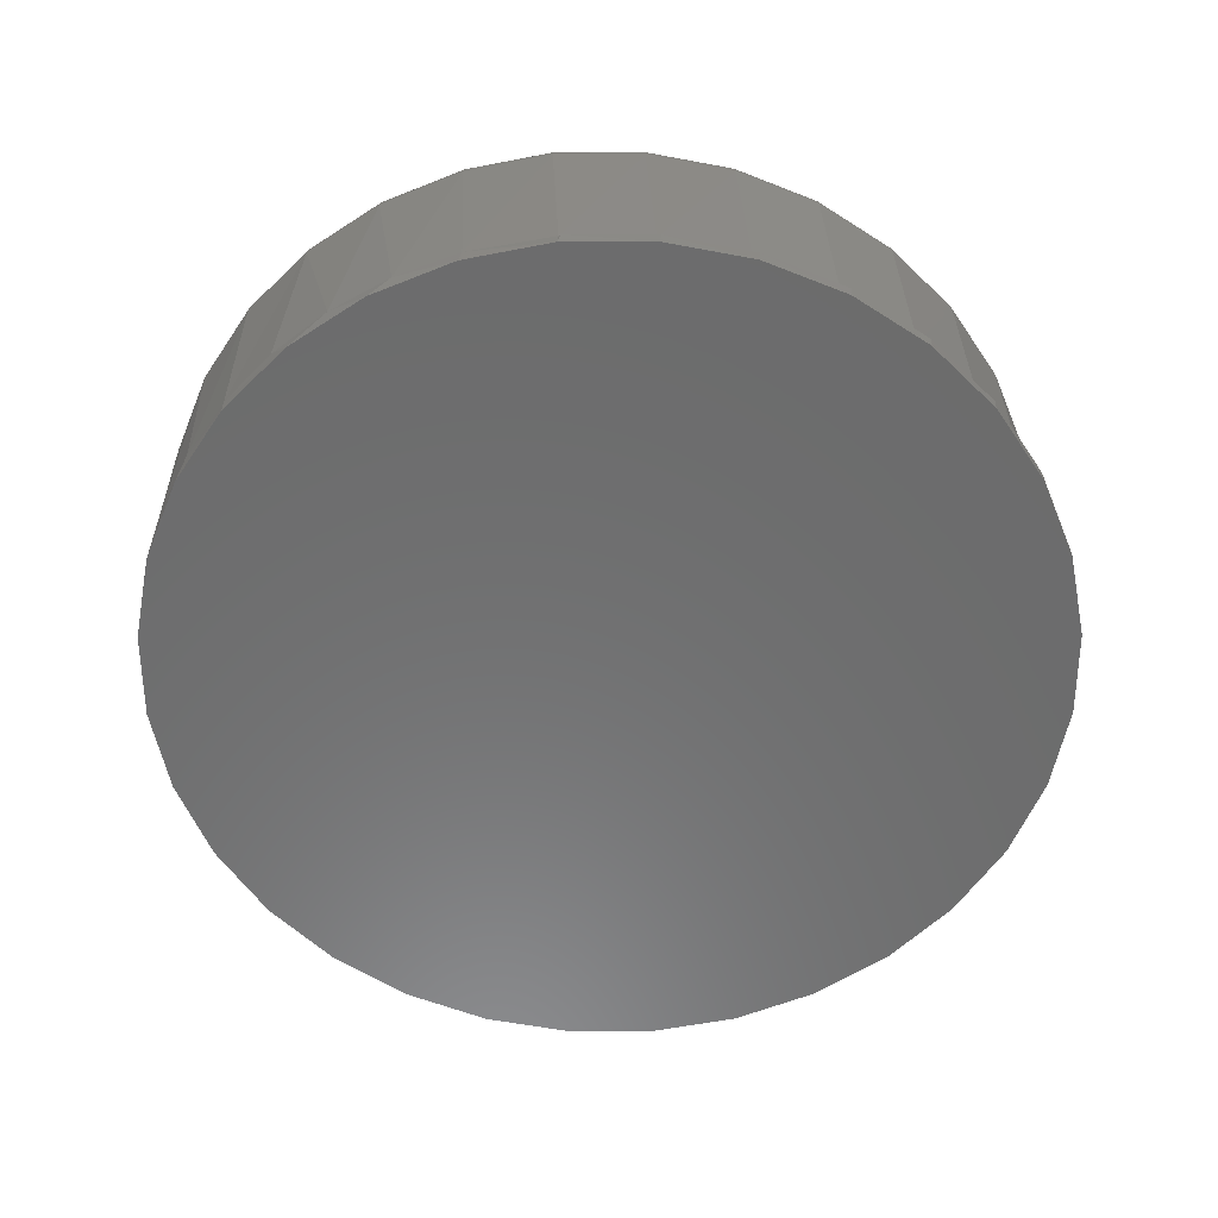
<metadata>
{"format":"stl","ext":"stl","renderer":"f3d","projection":"perspective","resolution":1024,"background":"white","views":[{"elev":-58.2,"azim":-39.2,"up":"+Z"}]}
</metadata>
<code>
# stl→obj: 379 verts, 753 faces
v -0.03688 0.197 0.1094
v 0.04148 0.197 0.1094
v 0.002303 0.2008 0.1094
v -0.07455 0.1855 0.1094
v 0.07915 0.1855 0.1094
v 0.07915 -0.1855 0.1094
v -0.03688 -0.197 0.1094
v 0.04148 -0.197 0.1094
v 0.002303 -0.2008 0.1094
v 0.1139 0.167 0.1094
v -0.1093 0.167 0.1094
v 0.1443 0.142 0.1094
v -0.1397 0.142 0.1094
v 0.1693 0.1116 0.1094
v -0.1647 0.1116 0.1094
v 0.1878 0.07685 0.1094
v -0.1832 0.07685 0.1094
v 0.1993 0.03918 0.1094
v -0.1947 0.03918 0.1094
v 0.2031 -2.154e-16 0.1094
v -0.1985 3.673e-17 0.1094
v 0.1993 -0.03918 0.1094
v -0.1947 -0.03918 0.1094
v 0.1878 -0.07685 0.1094
v -0.1832 -0.07685 0.1094
v 0.1693 -0.1116 0.1094
v -0.1647 -0.1116 0.1094
v 0.1443 -0.142 0.1094
v -0.1397 -0.142 0.1094
v 0.1139 -0.167 0.1094
v -0.1093 -0.167 0.1094
v -0.07455 -0.1855 0.1094
v 0.1823 -0.1203 0.09375
v 0.1554 -0.1531 0.09375
v 0.1564 -0.152 0
v 0.124 -0.179 0
v 0.1226 -0.18 0.09375
v 0.08711 -0.1991 0
v 0.08513 -0.2 0.09375
v 0.04698 -0.2118 0
v 0.04453 -0.2123 0.09375
v 0.005157 -0.2164 0
v 0.002303 -0.2164 0.09375
v -0.03677 -0.2129 0
v -0.03992 -0.2123 0.09375
v -0.07722 -0.2013 0
v -0.08053 -0.2 0.09375
v -0.1147 -0.1821 0
v -0.1179 -0.18 0.09375
v -0.1477 -0.156 0
v -0.1507 -0.1531 0.09375
v -0.1777 -0.1203 0.09375
v -0.1977 -0.08283 0.09375
v -0.1914 -0.09555 0
v -0.2034 -0.0649 0
v -0.21 -0.04223 0.09375
v -0.175 -0.1241 0
v 0.2188 0 0
v 0.2188 -2.453e-16 0.09375
v 0.2147 -0.04188 0
v 0.2146 -0.04223 0.09375
v 0.2025 -0.08217 0
v 0.2023 -0.08283 0.09375
v 0.1829 -0.1194 0
v -0.2141 2.651e-17 0.09375
v -0.2132 -7.11e-17 0
v -0.2107 -0.03281 0
v -0.21 0.04223 0.09375
v -0.1977 0.08283 0.09375
v -0.2034 0.0649 0
v -0.1914 0.09555 0
v -0.1777 0.1203 0.09375
v -0.1477 0.156 0
v -0.1507 0.1531 0.09375
v -0.1179 0.18 0.09375
v -0.1147 0.1821 0
v -0.08053 0.2 0.09375
v -0.07722 0.2013 0
v -0.03992 0.2123 0.09375
v -0.03677 0.2129 0
v 0.002303 0.2164 0.09375
v 0.005157 0.2164 0
v 0.04453 0.2123 0.09375
v 0.04698 0.2118 0
v 0.08513 0.2 0.09375
v 0.08711 0.1991 0
v 0.1226 0.18 0.09375
v 0.124 0.179 0
v 0.1554 0.1531 0.09375
v 0.1564 0.152 0
v 0.1823 0.1203 0.09375
v -0.175 0.1241 0
v -0.2107 0.03281 0
v 0.2146 0.04223 0.09375
v 0.2147 0.04188 0
v 0.2023 0.08283 0.09375
v 0.2025 0.08217 0
v 0.1829 0.1194 0
v -0.2016 9.714e-17 0.1091
v -0.1977 0.03977 0.1091
v -0.2045 9.714e-17 0.1082
v -0.2005 0.04035 0.1082
v -0.2072 9.714e-17 0.1067
v -0.2032 0.04087 0.1067
v -0.2096 9.714e-17 0.1048
v -0.2055 0.04133 0.1048
v -0.2115 9.714e-17 0.1024
v -0.2074 0.04171 0.1024
v -0.213 9.714e-17 0.09973
v -0.2088 0.04199 0.09973
v -0.2138 9.714e-17 0.0968
v -0.2097 0.04217 0.0968
v 0.2023 0.03977 0.1091
v 0.2062 -2.776e-16 0.1091
v 0.2051 0.04035 0.1082
v 0.2091 -2.776e-16 0.1082
v 0.2078 0.04087 0.1067
v 0.2118 -2.914e-16 0.1067
v 0.2101 0.04133 0.1048
v 0.2142 -2.914e-16 0.1048
v 0.212 0.04171 0.1024
v 0.2161 -3.053e-16 0.1024
v 0.2134 0.04199 0.09973
v 0.2176 -3.053e-16 0.09973
v 0.2143 0.04217 0.0968
v 0.2184 -2.914e-16 0.0968
v 0.1907 0.07802 0.1091
v 0.1934 0.07914 0.1082
v 0.1959 0.08017 0.1067
v 0.198 0.08108 0.1048
v 0.1998 0.08182 0.1024
v 0.2012 0.08238 0.09973
v 0.202 0.08272 0.0968
v 0.1718 0.1133 0.1091
v 0.1743 0.1149 0.1082
v 0.1765 0.1164 0.1067
v 0.1785 0.1177 0.1048
v 0.1801 0.1188 0.1024
v 0.1813 0.1196 0.09973
v 0.182 0.1201 0.0968
v 0.1465 0.1442 0.1091
v 0.1485 0.1462 0.1082
v 0.1504 0.1481 0.1067
v 0.1521 0.1498 0.1048
v 0.1535 0.1512 0.1024
v 0.1545 0.1522 0.09973
v 0.1551 0.1528 0.0968
v 0.1156 0.1695 0.1091
v 0.1172 0.1719 0.1082
v 0.1187 0.1742 0.1067
v 0.12 0.1762 0.1048
v 0.1211 0.1778 0.1024
v 0.1219 0.179 0.09973
v 0.1224 0.1797 0.0968
v 0.08032 0.1884 0.1091
v 0.08144 0.1911 0.1082
v 0.08248 0.1936 0.1067
v 0.08338 0.1957 0.1048
v 0.08413 0.1975 0.1024
v 0.08468 0.1989 0.09973
v 0.08502 0.1997 0.0968
v 0.04208 0.2 0.1091
v 0.04265 0.2028 0.1082
v 0.04317 0.2055 0.1067
v 0.04364 0.2078 0.1048
v 0.04402 0.2097 0.1024
v 0.0443 0.2111 0.09973
v 0.04447 0.212 0.0968
v 0.002303 0.2039 0.1091
v 0.002303 0.2068 0.1082
v 0.002303 0.2095 0.1067
v 0.002303 0.2119 0.1048
v 0.002303 0.2138 0.1024
v 0.002303 0.2153 0.09973
v 0.002303 0.2161 0.0968
v -0.03747 0.2 0.1091
v -0.03804 0.2028 0.1082
v -0.03857 0.2055 0.1067
v -0.03903 0.2078 0.1048
v -0.03941 0.2097 0.1024
v -0.03969 0.2111 0.09973
v -0.03987 0.212 0.0968
v -0.07572 0.1884 0.1091
v -0.07684 0.1911 0.1082
v -0.07787 0.1936 0.1067
v -0.07878 0.1957 0.1048
v -0.07952 0.1975 0.1024
v -0.08007 0.1989 0.09973
v -0.08041 0.1997 0.0968
v -0.111 0.1695 0.1091
v -0.1126 0.1719 0.1082
v -0.1141 0.1742 0.1067
v -0.1154 0.1762 0.1048
v -0.1165 0.1778 0.1024
v -0.1173 0.179 0.09973
v -0.1178 0.1797 0.0968
v -0.1419 0.1442 0.1091
v -0.1439 0.1462 0.1082
v -0.1458 0.1481 0.1067
v -0.1475 0.1498 0.1048
v -0.1489 0.1512 0.1024
v -0.1499 0.1522 0.09973
v -0.1505 0.1528 0.0968
v -0.1672 0.1133 0.1091
v -0.1696 0.1149 0.1082
v -0.1719 0.1164 0.1067
v -0.1739 0.1177 0.1048
v -0.1755 0.1188 0.1024
v -0.1767 0.1196 0.09973
v -0.1774 0.1201 0.0968
v -0.186 0.07802 0.1091
v -0.1888 0.07914 0.1082
v -0.1913 0.08017 0.1067
v -0.1934 0.08108 0.1048
v -0.1952 0.08182 0.1024
v -0.1966 0.08238 0.09973
v -0.1974 0.08272 0.0968
v 0.2023 -0.03977 0.1091
v 0.2051 -0.04035 0.1082
v 0.2078 -0.04087 0.1067
v 0.2101 -0.04133 0.1048
v 0.212 -0.04171 0.1024
v 0.2134 -0.04199 0.09973
v 0.2143 -0.04217 0.0968
v -0.1977 -0.03977 0.1091
v -0.2005 -0.04035 0.1082
v -0.2032 -0.04087 0.1067
v -0.2055 -0.04133 0.1048
v -0.2074 -0.04171 0.1024
v -0.2088 -0.04199 0.09973
v -0.2097 -0.04217 0.0968
v -0.186 -0.07802 0.1091
v -0.1888 -0.07914 0.1082
v -0.1913 -0.08017 0.1067
v -0.1934 -0.08108 0.1048
v -0.1952 -0.08182 0.1024
v -0.1966 -0.08238 0.09973
v -0.1974 -0.08272 0.0968
v -0.1672 -0.1133 0.1091
v -0.1696 -0.1149 0.1082
v -0.1719 -0.1164 0.1067
v -0.1739 -0.1177 0.1048
v -0.1755 -0.1188 0.1024
v -0.1767 -0.1196 0.09973
v -0.1774 -0.1201 0.0968
v -0.1419 -0.1442 0.1091
v -0.1439 -0.1462 0.1082
v -0.1458 -0.1481 0.1067
v -0.1475 -0.1498 0.1048
v -0.1489 -0.1512 0.1024
v -0.1499 -0.1522 0.09973
v -0.1505 -0.1528 0.0968
v -0.111 -0.1695 0.1091
v -0.1126 -0.1719 0.1082
v -0.1141 -0.1742 0.1067
v -0.1154 -0.1762 0.1048
v -0.1165 -0.1778 0.1024
v -0.1173 -0.179 0.09973
v -0.1178 -0.1797 0.0968
v -0.07572 -0.1884 0.1091
v -0.07684 -0.1911 0.1082
v -0.07787 -0.1936 0.1067
v -0.07878 -0.1957 0.1048
v -0.07952 -0.1975 0.1024
v -0.08007 -0.1989 0.09973
v -0.08041 -0.1997 0.0968
v -0.03747 -0.2 0.1091
v -0.03804 -0.2028 0.1082
v -0.03857 -0.2055 0.1067
v -0.03903 -0.2078 0.1048
v -0.03941 -0.2097 0.1024
v -0.03969 -0.2111 0.09973
v -0.03987 -0.212 0.0968
v 0.002303 -0.2039 0.1091
v 0.002303 -0.2068 0.1082
v 0.002303 -0.2095 0.1067
v 0.002303 -0.2119 0.1048
v 0.002303 -0.2138 0.1024
v 0.002303 -0.2153 0.09973
v 0.002303 -0.2161 0.0968
v 0.04208 -0.2 0.1091
v 0.04265 -0.2028 0.1082
v 0.04317 -0.2055 0.1067
v 0.04364 -0.2078 0.1048
v 0.04402 -0.2097 0.1024
v 0.0443 -0.2111 0.09973
v 0.04447 -0.212 0.0968
v 0.08032 -0.1884 0.1091
v 0.08144 -0.1911 0.1082
v 0.08248 -0.1936 0.1067
v 0.08338 -0.1957 0.1048
v 0.08413 -0.1975 0.1024
v 0.08468 -0.1989 0.09973
v 0.08502 -0.1997 0.0968
v 0.1156 -0.1695 0.1091
v 0.1172 -0.1719 0.1082
v 0.1187 -0.1742 0.1067
v 0.12 -0.1762 0.1048
v 0.1211 -0.1778 0.1024
v 0.1219 -0.179 0.09973
v 0.1224 -0.1797 0.0968
v 0.1465 -0.1442 0.1091
v 0.1485 -0.1462 0.1082
v 0.1504 -0.1481 0.1067
v 0.1521 -0.1498 0.1048
v 0.1535 -0.1512 0.1024
v 0.1545 -0.1522 0.09973
v 0.1551 -0.1528 0.0968
v 0.1718 -0.1133 0.1091
v 0.1743 -0.1149 0.1082
v 0.1765 -0.1164 0.1067
v 0.1785 -0.1177 0.1048
v 0.1801 -0.1188 0.1024
v 0.1813 -0.1196 0.09973
v 0.182 -0.1201 0.0968
v 0.1907 -0.07802 0.1091
v 0.1934 -0.07914 0.1082
v 0.1959 -0.08017 0.1067
v 0.198 -0.08108 0.1048
v 0.1998 -0.08182 0.1024
v 0.2012 -0.08238 0.09973
v 0.202 -0.08272 0.0968
v -0.1138 0.1845 0
v -0.03419 0.217 0
v -0.07561 0.2047 0
v -0.1474 0.1573 0
v 0.008837 0.2211 0
v 0.05183 0.2166 0
v 0.09314 0.204 0
v 0.1312 0.1835 0
v 0.1645 0.156 0
v 0.1919 0.1225 0
v 0.2122 0.08438 0
v 0.2247 0.04301 0
v 0.2247 -0.04301 0
v 0.2122 -0.08438 0
v 0.1919 -0.1225 0
v 0.1645 -0.156 0
v 0.1312 -0.1835 0
v 0.09314 -0.204 0
v 0.05183 -0.2166 0
v -0.03419 -0.217 0
v 0.008837 -0.2211 0
v -0.1138 -0.1845 0
v -0.1474 -0.1573 0
v -0.07561 -0.2047 0
v 0.2289 0 0
v -0.1484 -0.1563 -0.007812
v -0.2089 -0.04313 -0.007812
v -0.2132 2.707e-17 -0.007812
v -0.03523 -0.2168 -0.007812
v -0.0767 -0.2042 -0.007812
v -0.1149 -0.1838 -0.007812
v -0.1759 -0.1228 -0.007812
v -0.1963 -0.08459 -0.007812
v 0.2289 0 -0.007812
v 0.2247 -0.04313 -0.007812
v 0.2121 -0.08459 -0.007812
v 0.1917 -0.1228 -0.007812
v 0.1642 -0.1563 -0.007812
v 0.1307 -0.1838 -0.007812
v 0.09249 -0.2042 -0.007812
v 0.05102 -0.2168 -0.007812
v 0.007895 -0.2211 -0.007812
v -0.1484 0.1563 -0.007812
v -0.2089 0.04313 -0.007812
v -0.1963 0.08459 -0.007812
v -0.1759 0.1228 -0.007812
v -0.1149 0.1838 -0.007812
v -0.0767 0.2042 -0.007812
v -0.03523 0.2168 -0.007812
v 0.007895 0.2211 -0.007812
v 0.2247 0.04313 -0.007812
v 0.2121 0.08459 -0.007812
v 0.1917 0.1228 -0.007812
v 0.1642 0.1563 -0.007812
v 0.1307 0.1838 -0.007812
v 0.09249 0.2042 -0.007812
v 0.05102 0.2168 -0.007812
f 1 2 3
f 2 1 4
f 2 4 5
f 6 7 8
f 8 7 9
f 5 4 10
f 10 4 11
f 10 11 12
f 12 11 13
f 12 13 14
f 14 13 15
f 14 15 16
f 16 15 17
f 16 17 18
f 18 17 19
f 18 19 20
f 20 19 21
f 20 21 22
f 22 21 23
f 22 23 24
f 24 23 25
f 24 25 26
f 26 25 27
f 26 27 28
f 28 27 29
f 28 29 30
f 30 29 31
f 30 31 6
f 6 31 32
f 6 32 7
f 33 34 35
f 36 35 34
f 34 37 36
f 38 36 37
f 37 39 38
f 40 38 39
f 39 41 40
f 42 40 41
f 41 43 42
f 44 42 43
f 43 45 44
f 46 44 45
f 45 47 46
f 48 46 47
f 47 49 48
f 50 48 49
f 49 51 50
f 52 53 54
f 55 54 53
f 53 56 55
f 57 50 51
f 57 51 52
f 57 52 54
f 58 59 60
f 60 59 61
f 60 61 62
f 62 61 63
f 62 63 64
f 64 63 33
f 64 33 35
f 65 66 56
f 56 66 67
f 56 67 55
f 68 69 70
f 70 69 71
f 71 69 72
f 73 74 75
f 73 75 76
f 76 75 77
f 76 77 78
f 78 77 79
f 78 79 80
f 80 79 81
f 80 81 82
f 82 81 83
f 82 83 84
f 84 83 85
f 84 85 86
f 86 85 87
f 86 87 88
f 88 87 89
f 88 89 90
f 90 89 91
f 92 71 72
f 92 72 74
f 92 74 73
f 66 65 93
f 93 65 68
f 93 68 70
f 59 58 94
f 94 58 95
f 94 95 96
f 96 95 97
f 96 97 91
f 91 97 98
f 91 98 90
f 21 19 99
f 99 19 100
f 99 100 101
f 101 100 102
f 101 102 103
f 103 102 104
f 103 104 105
f 105 104 106
f 105 106 107
f 107 106 108
f 107 108 109
f 109 108 110
f 109 110 111
f 111 110 112
f 111 112 65
f 65 112 68
f 18 20 113
f 113 20 114
f 113 114 115
f 115 114 116
f 115 116 117
f 117 116 118
f 117 118 119
f 119 118 120
f 119 120 121
f 121 120 122
f 121 122 123
f 123 122 124
f 123 124 125
f 125 124 126
f 125 126 94
f 94 126 59
f 16 18 127
f 127 18 113
f 127 113 128
f 128 113 115
f 128 115 129
f 129 115 117
f 129 117 130
f 130 117 119
f 130 119 131
f 131 119 121
f 131 121 132
f 132 121 123
f 132 123 133
f 133 123 125
f 133 125 96
f 96 125 94
f 14 16 134
f 134 16 127
f 134 127 135
f 135 127 128
f 135 128 136
f 136 128 129
f 136 129 137
f 137 129 130
f 137 130 138
f 138 130 131
f 138 131 139
f 139 131 132
f 139 132 140
f 140 132 133
f 140 133 91
f 91 133 96
f 12 14 141
f 141 14 134
f 141 134 142
f 142 134 135
f 142 135 143
f 143 135 136
f 143 136 144
f 144 136 137
f 144 137 145
f 145 137 138
f 145 138 146
f 146 138 139
f 146 139 147
f 147 139 140
f 147 140 89
f 89 140 91
f 10 12 148
f 148 12 141
f 148 141 149
f 149 141 142
f 149 142 150
f 150 142 143
f 150 143 151
f 151 143 144
f 151 144 152
f 152 144 145
f 152 145 153
f 153 145 146
f 153 146 154
f 154 146 147
f 154 147 87
f 87 147 89
f 5 10 155
f 155 10 148
f 155 148 156
f 156 148 149
f 156 149 157
f 157 149 150
f 157 150 158
f 158 150 151
f 158 151 159
f 159 151 152
f 159 152 160
f 160 152 153
f 160 153 161
f 161 153 154
f 161 154 85
f 85 154 87
f 2 5 162
f 162 5 155
f 162 155 163
f 163 155 156
f 163 156 164
f 164 156 157
f 164 157 165
f 165 157 158
f 165 158 166
f 166 158 159
f 166 159 167
f 167 159 160
f 167 160 168
f 168 160 161
f 168 161 83
f 83 161 85
f 3 2 169
f 169 2 162
f 169 162 170
f 170 162 163
f 170 163 171
f 171 163 164
f 171 164 172
f 172 164 165
f 172 165 173
f 173 165 166
f 173 166 174
f 174 166 167
f 174 167 175
f 175 167 168
f 175 168 81
f 81 168 83
f 1 3 176
f 176 3 169
f 176 169 177
f 177 169 170
f 177 170 178
f 178 170 171
f 178 171 179
f 179 171 172
f 179 172 180
f 180 172 173
f 180 173 181
f 181 173 174
f 181 174 182
f 182 174 175
f 182 175 79
f 79 175 81
f 4 1 183
f 183 1 176
f 183 176 184
f 184 176 177
f 184 177 185
f 185 177 178
f 185 178 186
f 186 178 179
f 186 179 187
f 187 179 180
f 187 180 188
f 188 180 181
f 188 181 189
f 189 181 182
f 189 182 77
f 77 182 79
f 11 4 190
f 190 4 183
f 190 183 191
f 191 183 184
f 191 184 192
f 192 184 185
f 192 185 193
f 193 185 186
f 193 186 194
f 194 186 187
f 194 187 195
f 195 187 188
f 195 188 196
f 196 188 189
f 196 189 75
f 75 189 77
f 13 11 197
f 197 11 190
f 197 190 198
f 198 190 191
f 198 191 199
f 199 191 192
f 199 192 200
f 200 192 193
f 200 193 201
f 201 193 194
f 201 194 202
f 202 194 195
f 202 195 203
f 203 195 196
f 203 196 74
f 74 196 75
f 15 13 204
f 204 13 197
f 204 197 205
f 205 197 198
f 205 198 206
f 206 198 199
f 206 199 207
f 207 199 200
f 207 200 208
f 208 200 201
f 208 201 209
f 209 201 202
f 209 202 210
f 210 202 203
f 210 203 72
f 72 203 74
f 17 15 211
f 211 15 204
f 211 204 212
f 212 204 205
f 212 205 213
f 213 205 206
f 213 206 214
f 214 206 207
f 214 207 215
f 215 207 208
f 215 208 216
f 216 208 209
f 216 209 217
f 217 209 210
f 217 210 69
f 69 210 72
f 19 17 100
f 100 17 211
f 100 211 102
f 102 211 212
f 102 212 104
f 104 212 213
f 104 213 106
f 106 213 214
f 106 214 108
f 108 214 215
f 108 215 110
f 110 215 216
f 110 216 112
f 112 216 217
f 112 217 68
f 68 217 69
f 20 22 114
f 114 22 218
f 114 218 116
f 116 218 219
f 116 219 118
f 118 219 220
f 118 220 120
f 120 220 221
f 120 221 122
f 122 221 222
f 122 222 124
f 124 222 223
f 124 223 126
f 126 223 224
f 126 224 59
f 59 224 61
f 23 21 225
f 225 21 99
f 225 99 226
f 226 99 101
f 226 101 227
f 227 101 103
f 227 103 228
f 228 103 105
f 228 105 229
f 229 105 107
f 229 107 230
f 230 107 109
f 230 109 231
f 231 109 111
f 231 111 56
f 56 111 65
f 25 23 232
f 232 23 225
f 232 225 233
f 233 225 226
f 233 226 234
f 234 226 227
f 234 227 235
f 235 227 228
f 235 228 236
f 236 228 229
f 236 229 237
f 237 229 230
f 237 230 238
f 238 230 231
f 238 231 53
f 53 231 56
f 27 25 239
f 239 25 232
f 239 232 240
f 240 232 233
f 240 233 241
f 241 233 234
f 241 234 242
f 242 234 235
f 242 235 243
f 243 235 236
f 243 236 244
f 244 236 237
f 244 237 245
f 245 237 238
f 245 238 52
f 52 238 53
f 29 27 246
f 246 27 239
f 246 239 247
f 247 239 240
f 247 240 248
f 248 240 241
f 248 241 249
f 249 241 242
f 249 242 250
f 250 242 243
f 250 243 251
f 251 243 244
f 251 244 252
f 252 244 245
f 252 245 51
f 51 245 52
f 31 29 253
f 253 29 246
f 253 246 254
f 254 246 247
f 254 247 255
f 255 247 248
f 255 248 256
f 256 248 249
f 256 249 257
f 257 249 250
f 257 250 258
f 258 250 251
f 258 251 259
f 259 251 252
f 259 252 49
f 49 252 51
f 32 31 260
f 260 31 253
f 260 253 261
f 261 253 254
f 261 254 262
f 262 254 255
f 262 255 263
f 263 255 256
f 263 256 264
f 264 256 257
f 264 257 265
f 265 257 258
f 265 258 266
f 266 258 259
f 266 259 47
f 47 259 49
f 7 32 267
f 267 32 260
f 267 260 268
f 268 260 261
f 268 261 269
f 269 261 262
f 269 262 270
f 270 262 263
f 270 263 271
f 271 263 264
f 271 264 272
f 272 264 265
f 272 265 273
f 273 265 266
f 273 266 45
f 45 266 47
f 9 7 274
f 274 7 267
f 274 267 275
f 275 267 268
f 275 268 276
f 276 268 269
f 276 269 277
f 277 269 270
f 277 270 278
f 278 270 271
f 278 271 279
f 279 271 272
f 279 272 280
f 280 272 273
f 280 273 43
f 43 273 45
f 8 9 281
f 281 9 274
f 281 274 282
f 282 274 275
f 282 275 283
f 283 275 276
f 283 276 284
f 284 276 277
f 284 277 285
f 285 277 278
f 285 278 286
f 286 278 279
f 286 279 287
f 287 279 280
f 287 280 41
f 41 280 43
f 6 8 288
f 288 8 281
f 288 281 289
f 289 281 282
f 289 282 290
f 290 282 283
f 290 283 291
f 291 283 284
f 291 284 292
f 292 284 285
f 292 285 293
f 293 285 286
f 293 286 294
f 294 286 287
f 294 287 39
f 39 287 41
f 30 6 295
f 295 6 288
f 295 288 296
f 296 288 289
f 296 289 297
f 297 289 290
f 297 290 298
f 298 290 291
f 298 291 299
f 299 291 292
f 299 292 300
f 300 292 293
f 300 293 301
f 301 293 294
f 301 294 37
f 37 294 39
f 28 30 302
f 302 30 295
f 302 295 303
f 303 295 296
f 303 296 304
f 304 296 297
f 304 297 305
f 305 297 298
f 305 298 306
f 306 298 299
f 306 299 307
f 307 299 300
f 307 300 308
f 308 300 301
f 308 301 34
f 34 301 37
f 26 28 309
f 309 28 302
f 309 302 310
f 310 302 303
f 310 303 311
f 311 303 304
f 311 304 312
f 312 304 305
f 312 305 313
f 313 305 306
f 313 306 314
f 314 306 307
f 314 307 315
f 315 307 308
f 315 308 33
f 33 308 34
f 24 26 316
f 316 26 309
f 316 309 317
f 317 309 310
f 317 310 318
f 318 310 311
f 318 311 319
f 319 311 312
f 319 312 320
f 320 312 313
f 320 313 321
f 321 313 314
f 321 314 322
f 322 314 315
f 322 315 63
f 63 315 33
f 22 24 218
f 218 24 316
f 218 316 219
f 219 316 317
f 219 317 220
f 220 317 318
f 220 318 221
f 221 318 319
f 221 319 222
f 222 319 320
f 222 320 223
f 223 320 321
f 223 321 224
f 224 321 322
f 224 322 61
f 61 322 63
f 323 73 76
f 80 82 324
f 324 325 80
f 80 325 78
f 78 325 323
f 78 323 76
f 73 323 326
f 327 324 82
f 327 82 328
f 328 82 84
f 328 84 329
f 84 86 329
f 330 329 86
f 86 88 330
f 331 330 88
f 88 90 331
f 332 331 90
f 90 98 332
f 333 332 98
f 98 97 333
f 334 333 97
f 97 95 334
f 58 334 95
f 335 60 62
f 335 62 336
f 336 62 64
f 336 64 337
f 337 64 35
f 337 35 338
f 338 35 36
f 338 36 339
f 339 36 38
f 339 38 340
f 340 38 40
f 340 40 341
f 341 40 42
f 42 342 343
f 343 341 42
f 344 48 345
f 46 48 344
f 344 346 46
f 44 46 346
f 346 342 44
f 44 342 42
f 347 334 58
f 347 58 60
f 347 60 335
f 50 348 345
f 348 50 57
f 66 349 67
f 66 350 349
f 351 346 352
f 352 346 344
f 352 344 353
f 353 344 345
f 353 345 348
f 354 54 355
f 355 54 55
f 355 55 349
f 55 67 349
f 57 54 354
f 57 354 348
f 356 347 357
f 357 347 335
f 357 335 358
f 358 335 336
f 358 336 359
f 359 336 337
f 359 337 360
f 360 337 338
f 360 338 361
f 361 338 339
f 361 339 362
f 362 339 340
f 362 340 363
f 363 340 341
f 363 341 364
f 364 341 343
f 364 343 351
f 351 343 342
f 351 342 346
f 73 365 92
f 365 73 326
f 350 93 366
f 350 66 93
f 366 93 70
f 366 70 367
f 70 71 367
f 368 367 71
f 369 365 326
f 326 323 369
f 370 369 323
f 323 325 370
f 371 370 325
f 325 324 371
f 372 371 324
f 92 365 368
f 92 368 71
f 347 356 334
f 334 356 373
f 334 373 333
f 333 373 374
f 333 374 332
f 332 374 375
f 332 375 331
f 331 375 376
f 331 376 330
f 330 376 377
f 330 377 329
f 329 377 378
f 329 378 328
f 328 378 379
f 328 379 327
f 327 379 372
f 327 372 324
f 372 379 371
f 370 371 379
f 378 370 379
f 363 351 362
f 364 351 363
f 351 352 362
f 362 352 353
f 362 353 361
f 361 353 348
f 361 348 360
f 360 348 354
f 360 354 359
f 359 354 355
f 359 355 358
f 358 355 349
f 358 349 357
f 357 349 350
f 357 350 356
f 356 350 366
f 356 366 373
f 373 366 367
f 373 367 374
f 374 367 368
f 374 368 375
f 375 368 365
f 375 365 376
f 376 365 369
f 376 369 377
f 377 369 370
f 377 370 378

</code>
